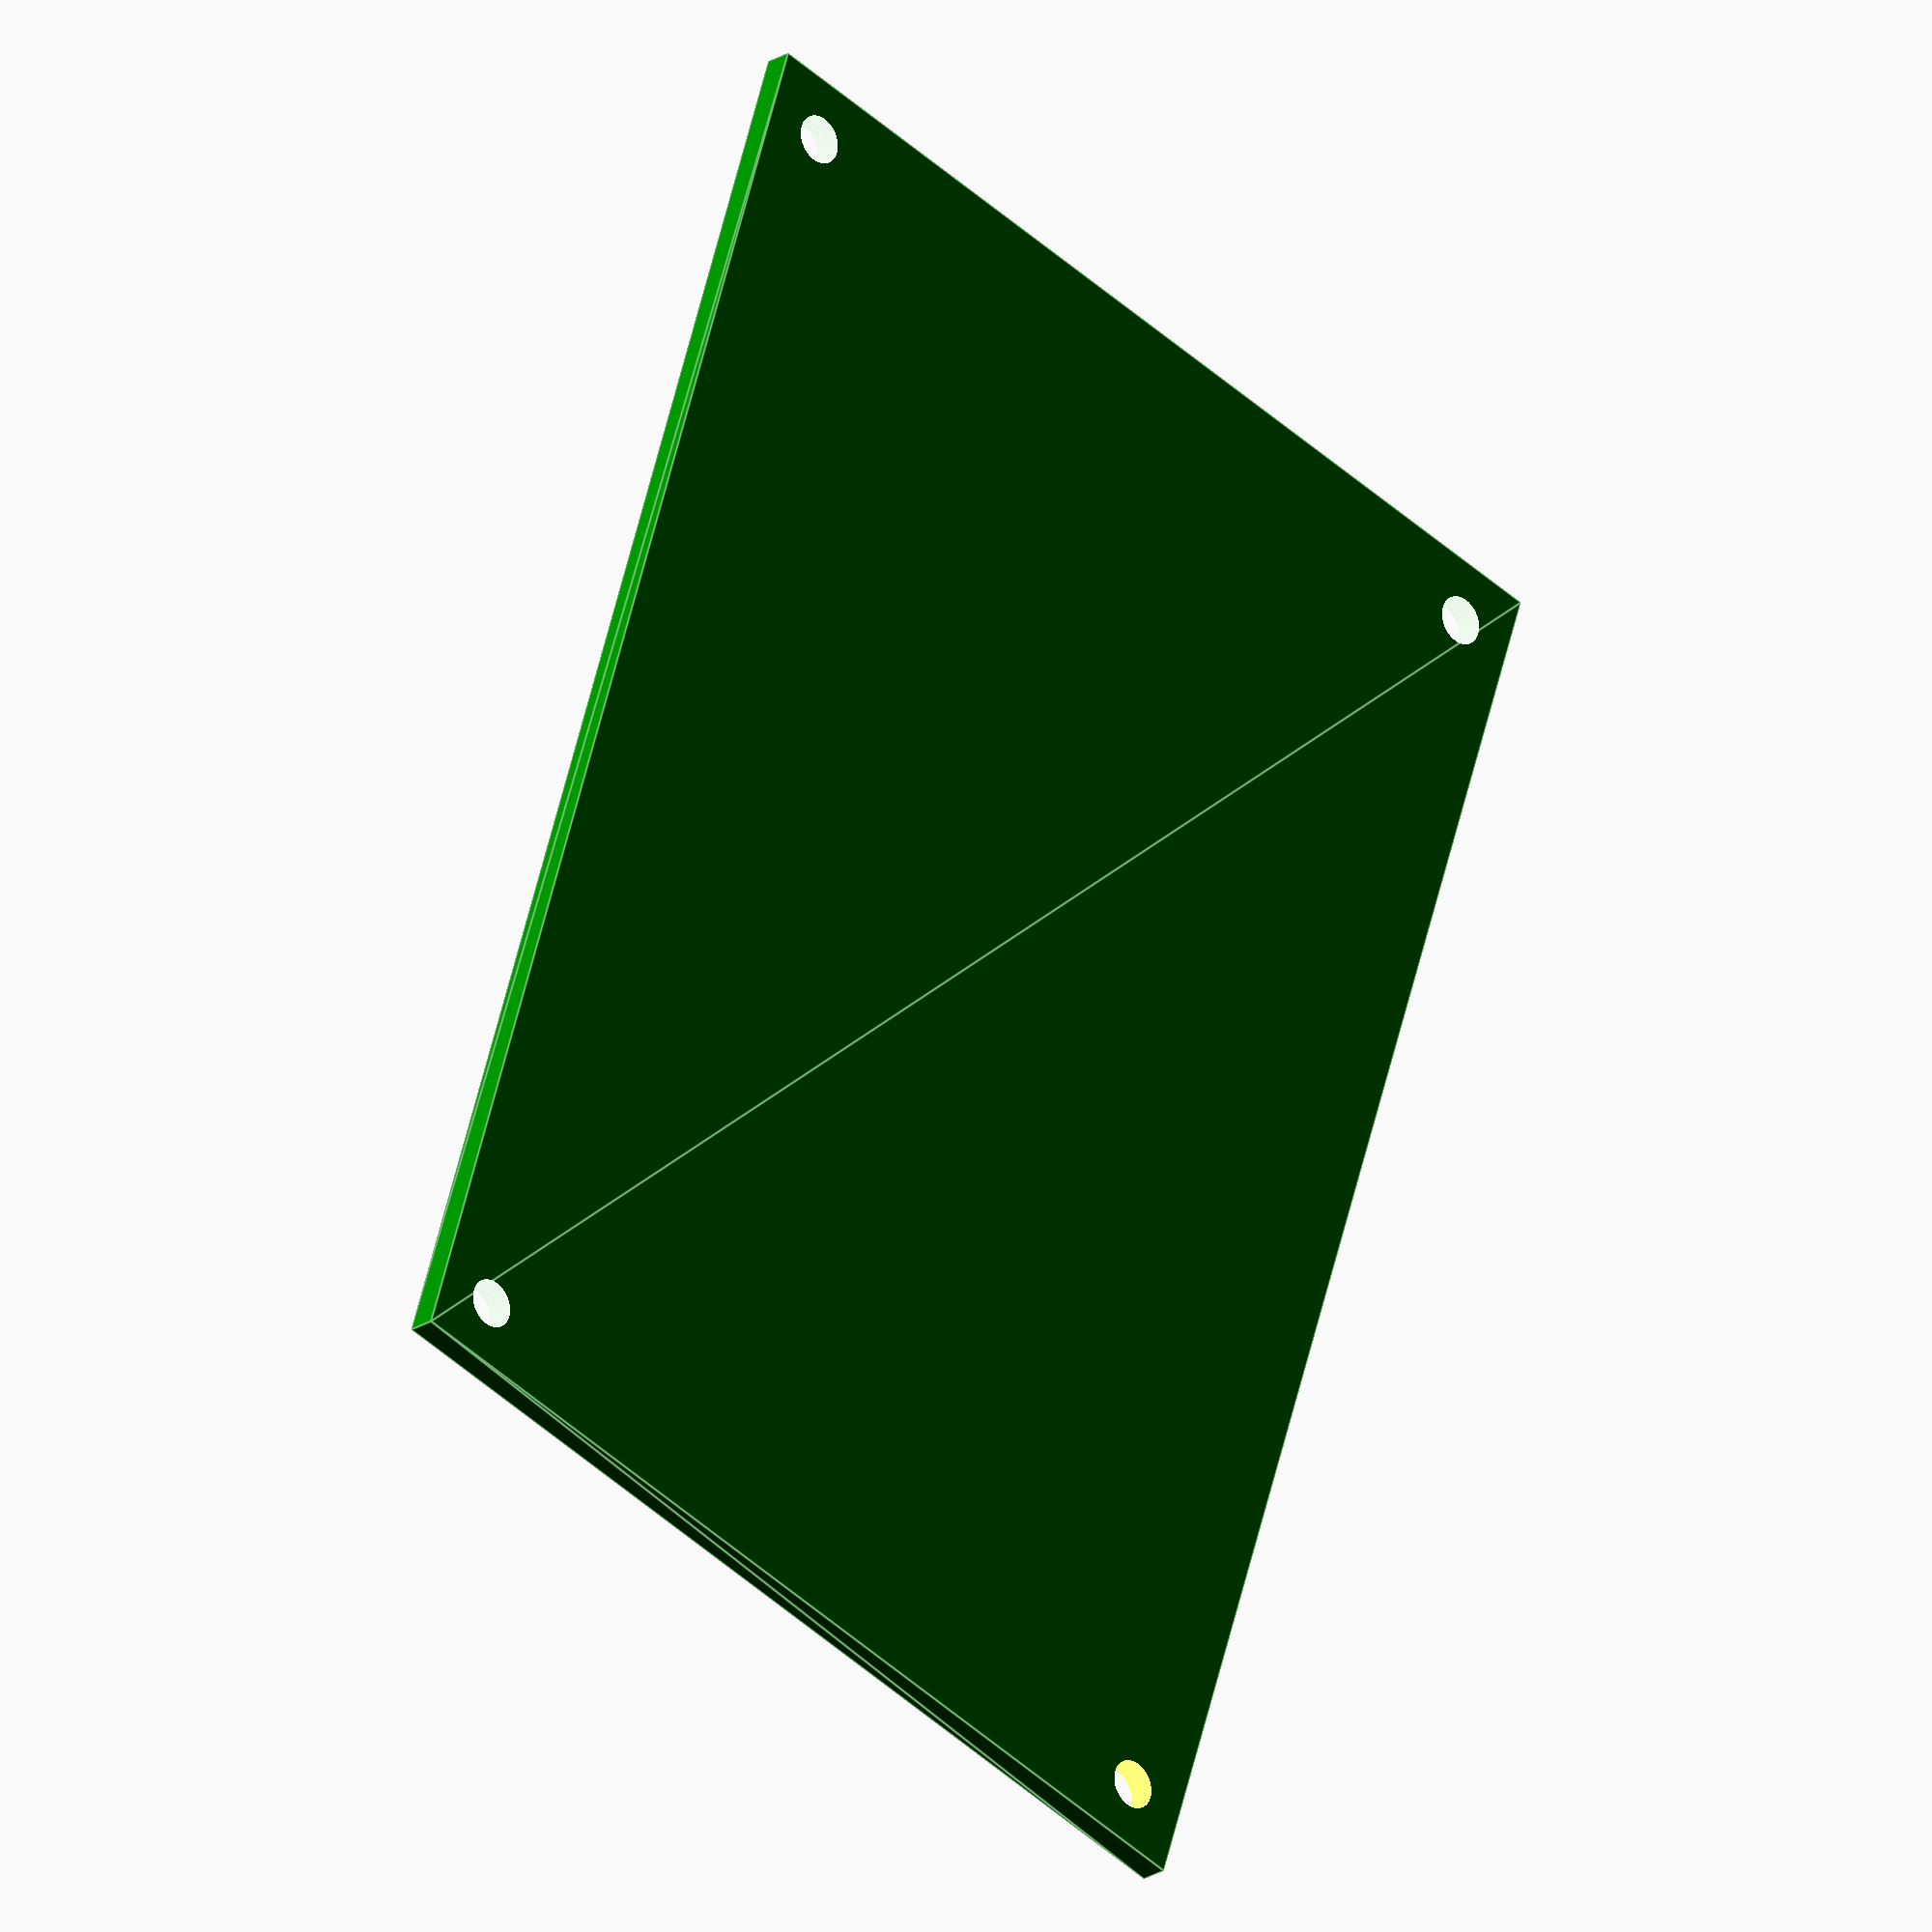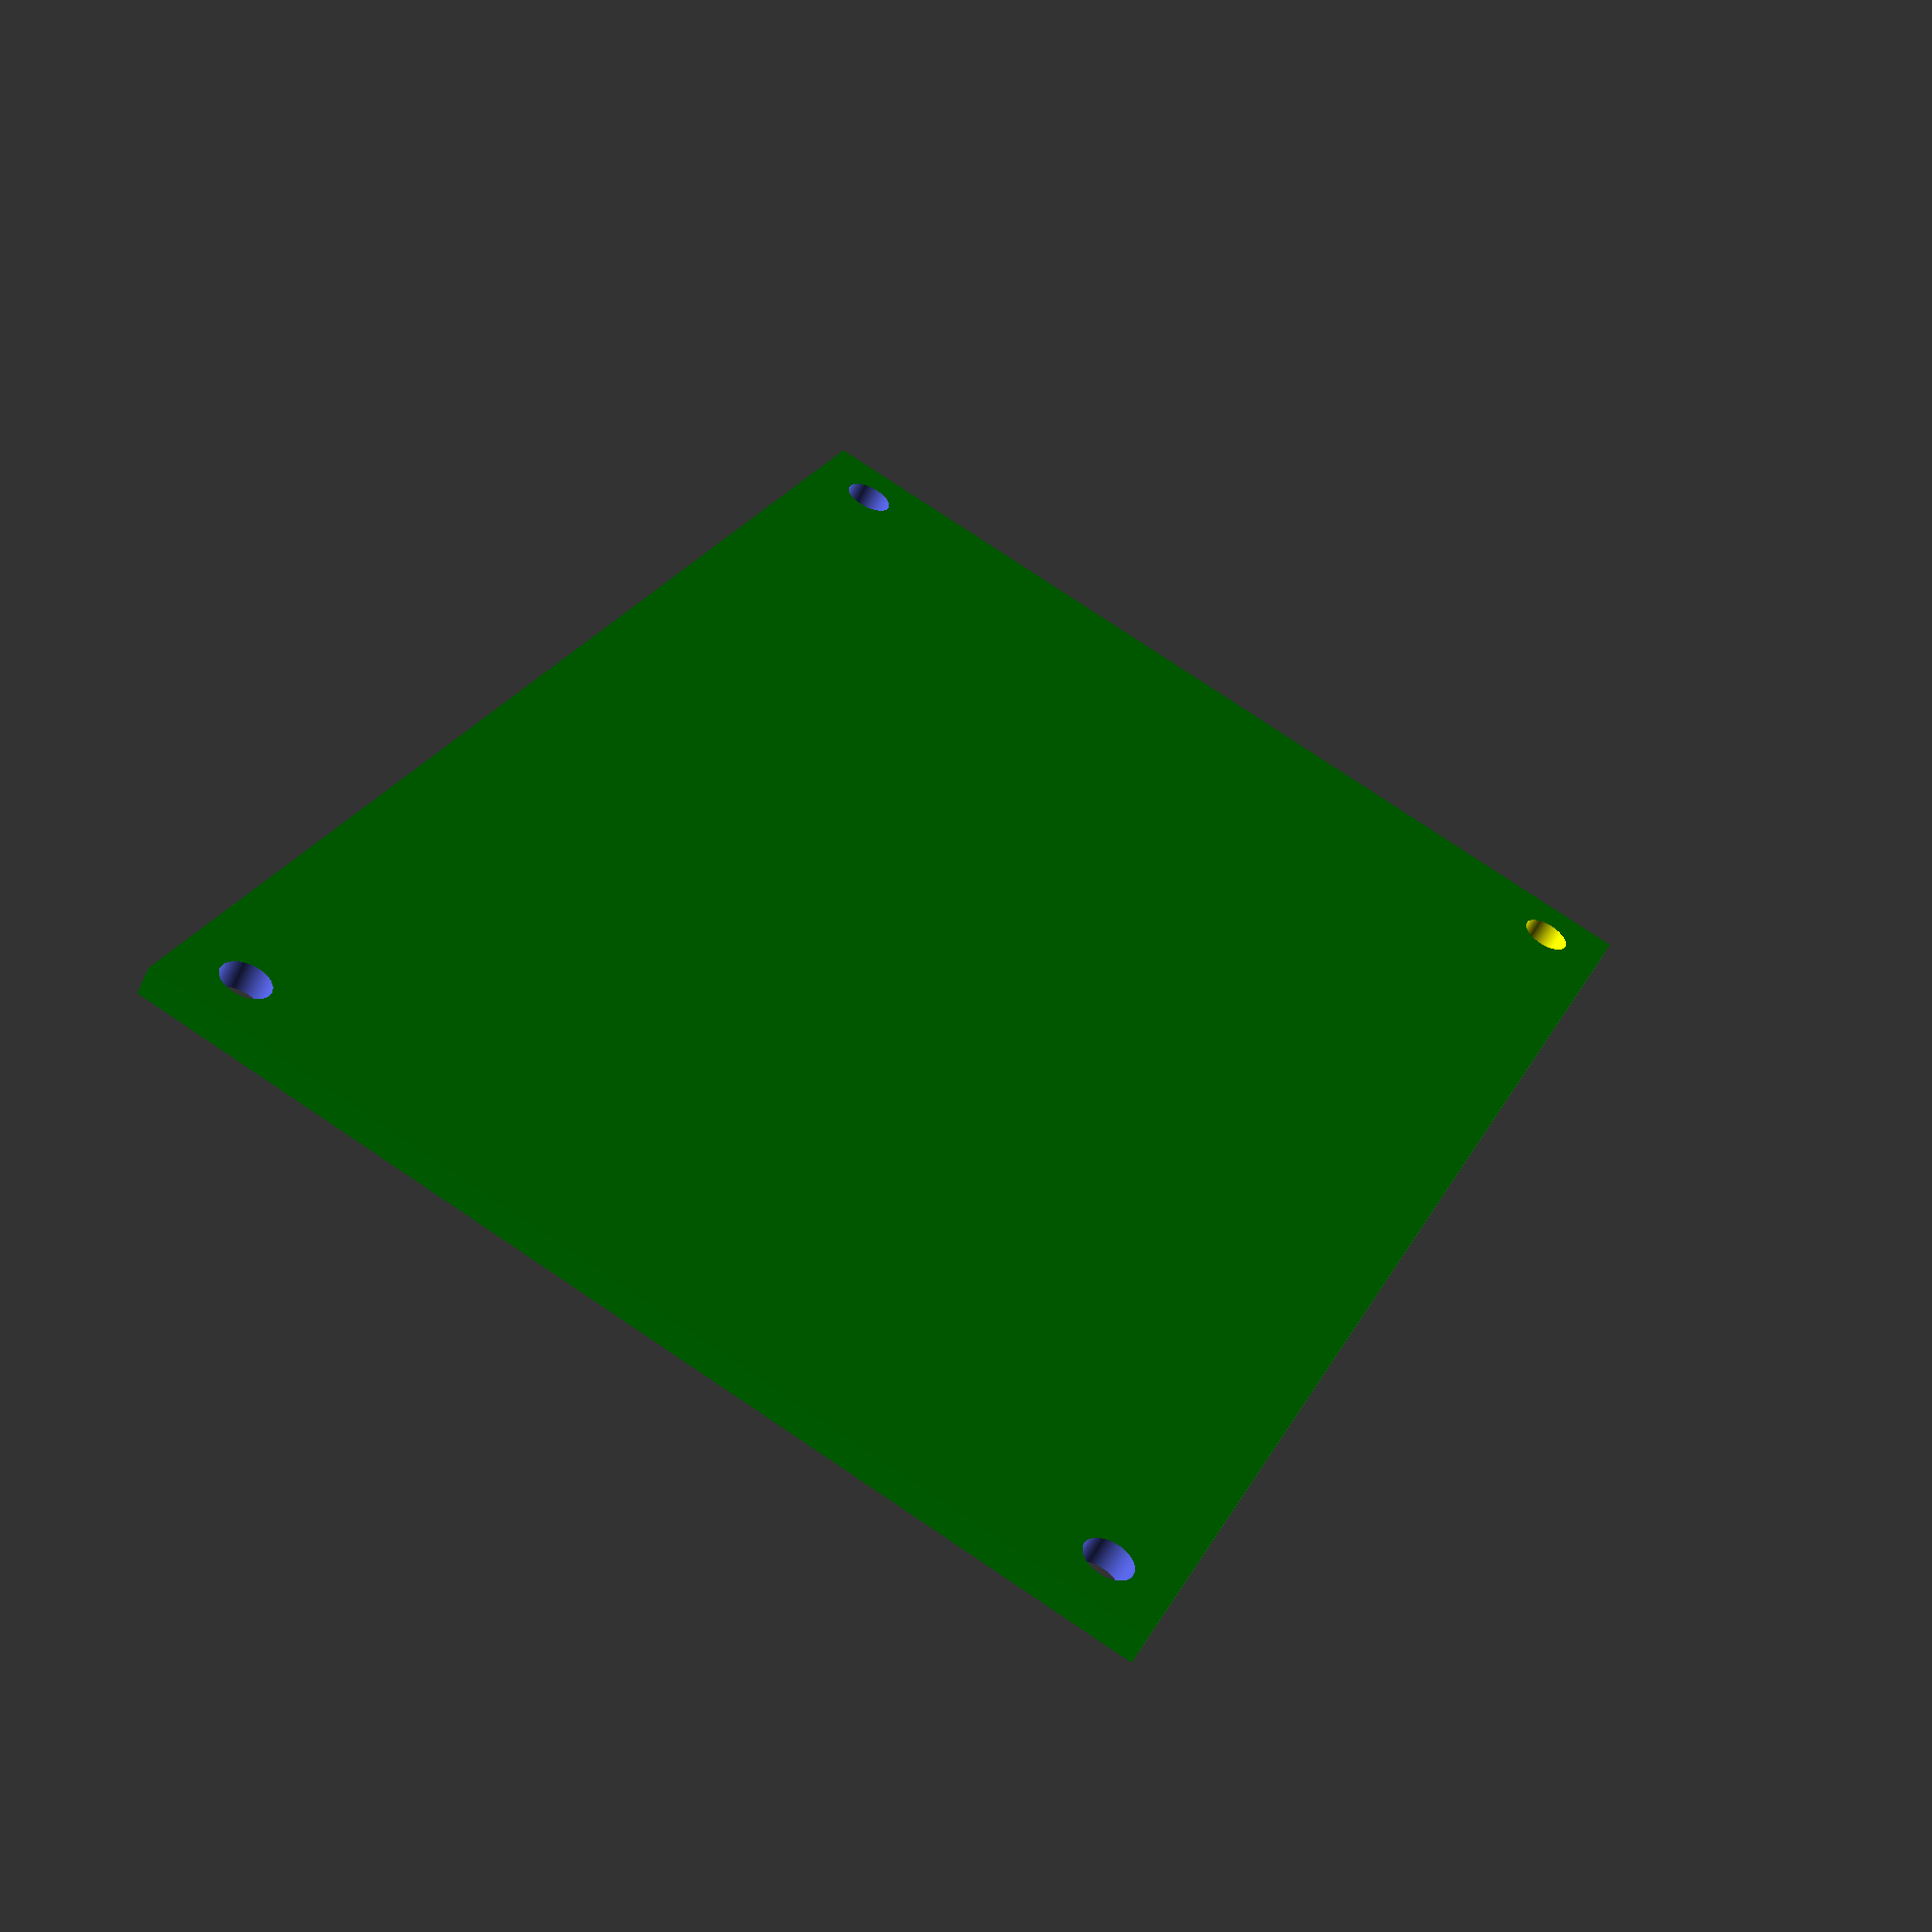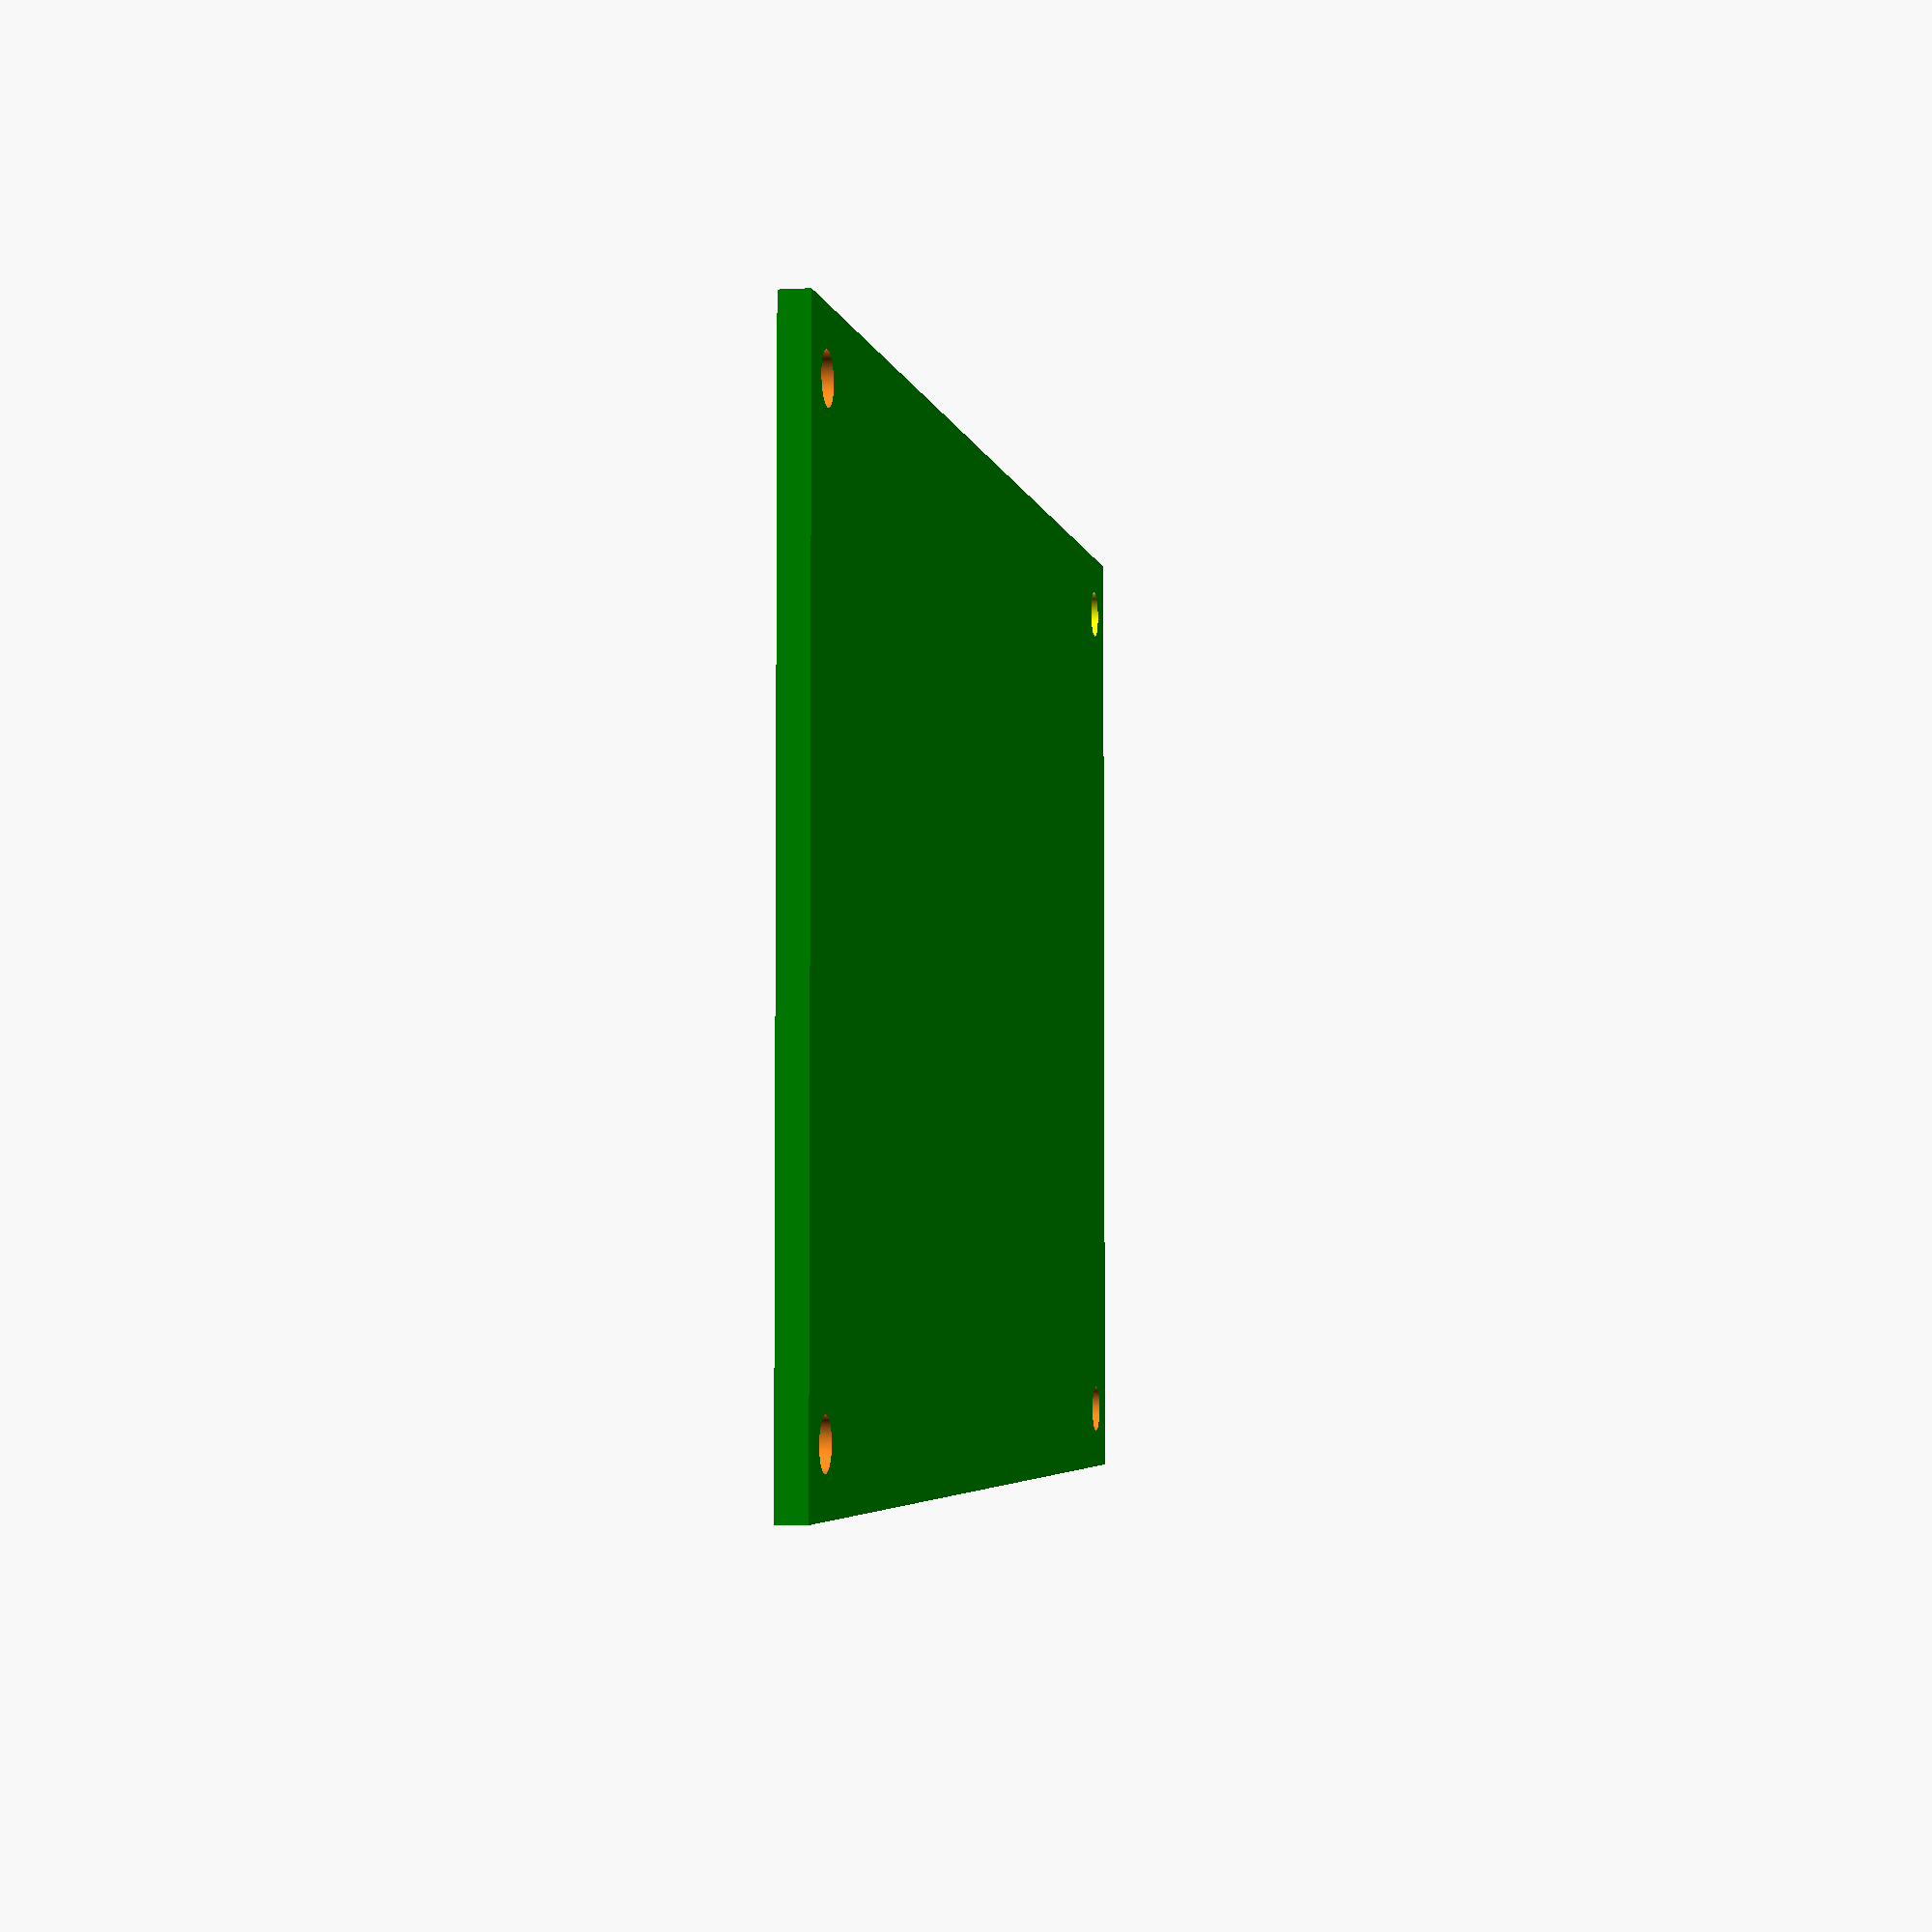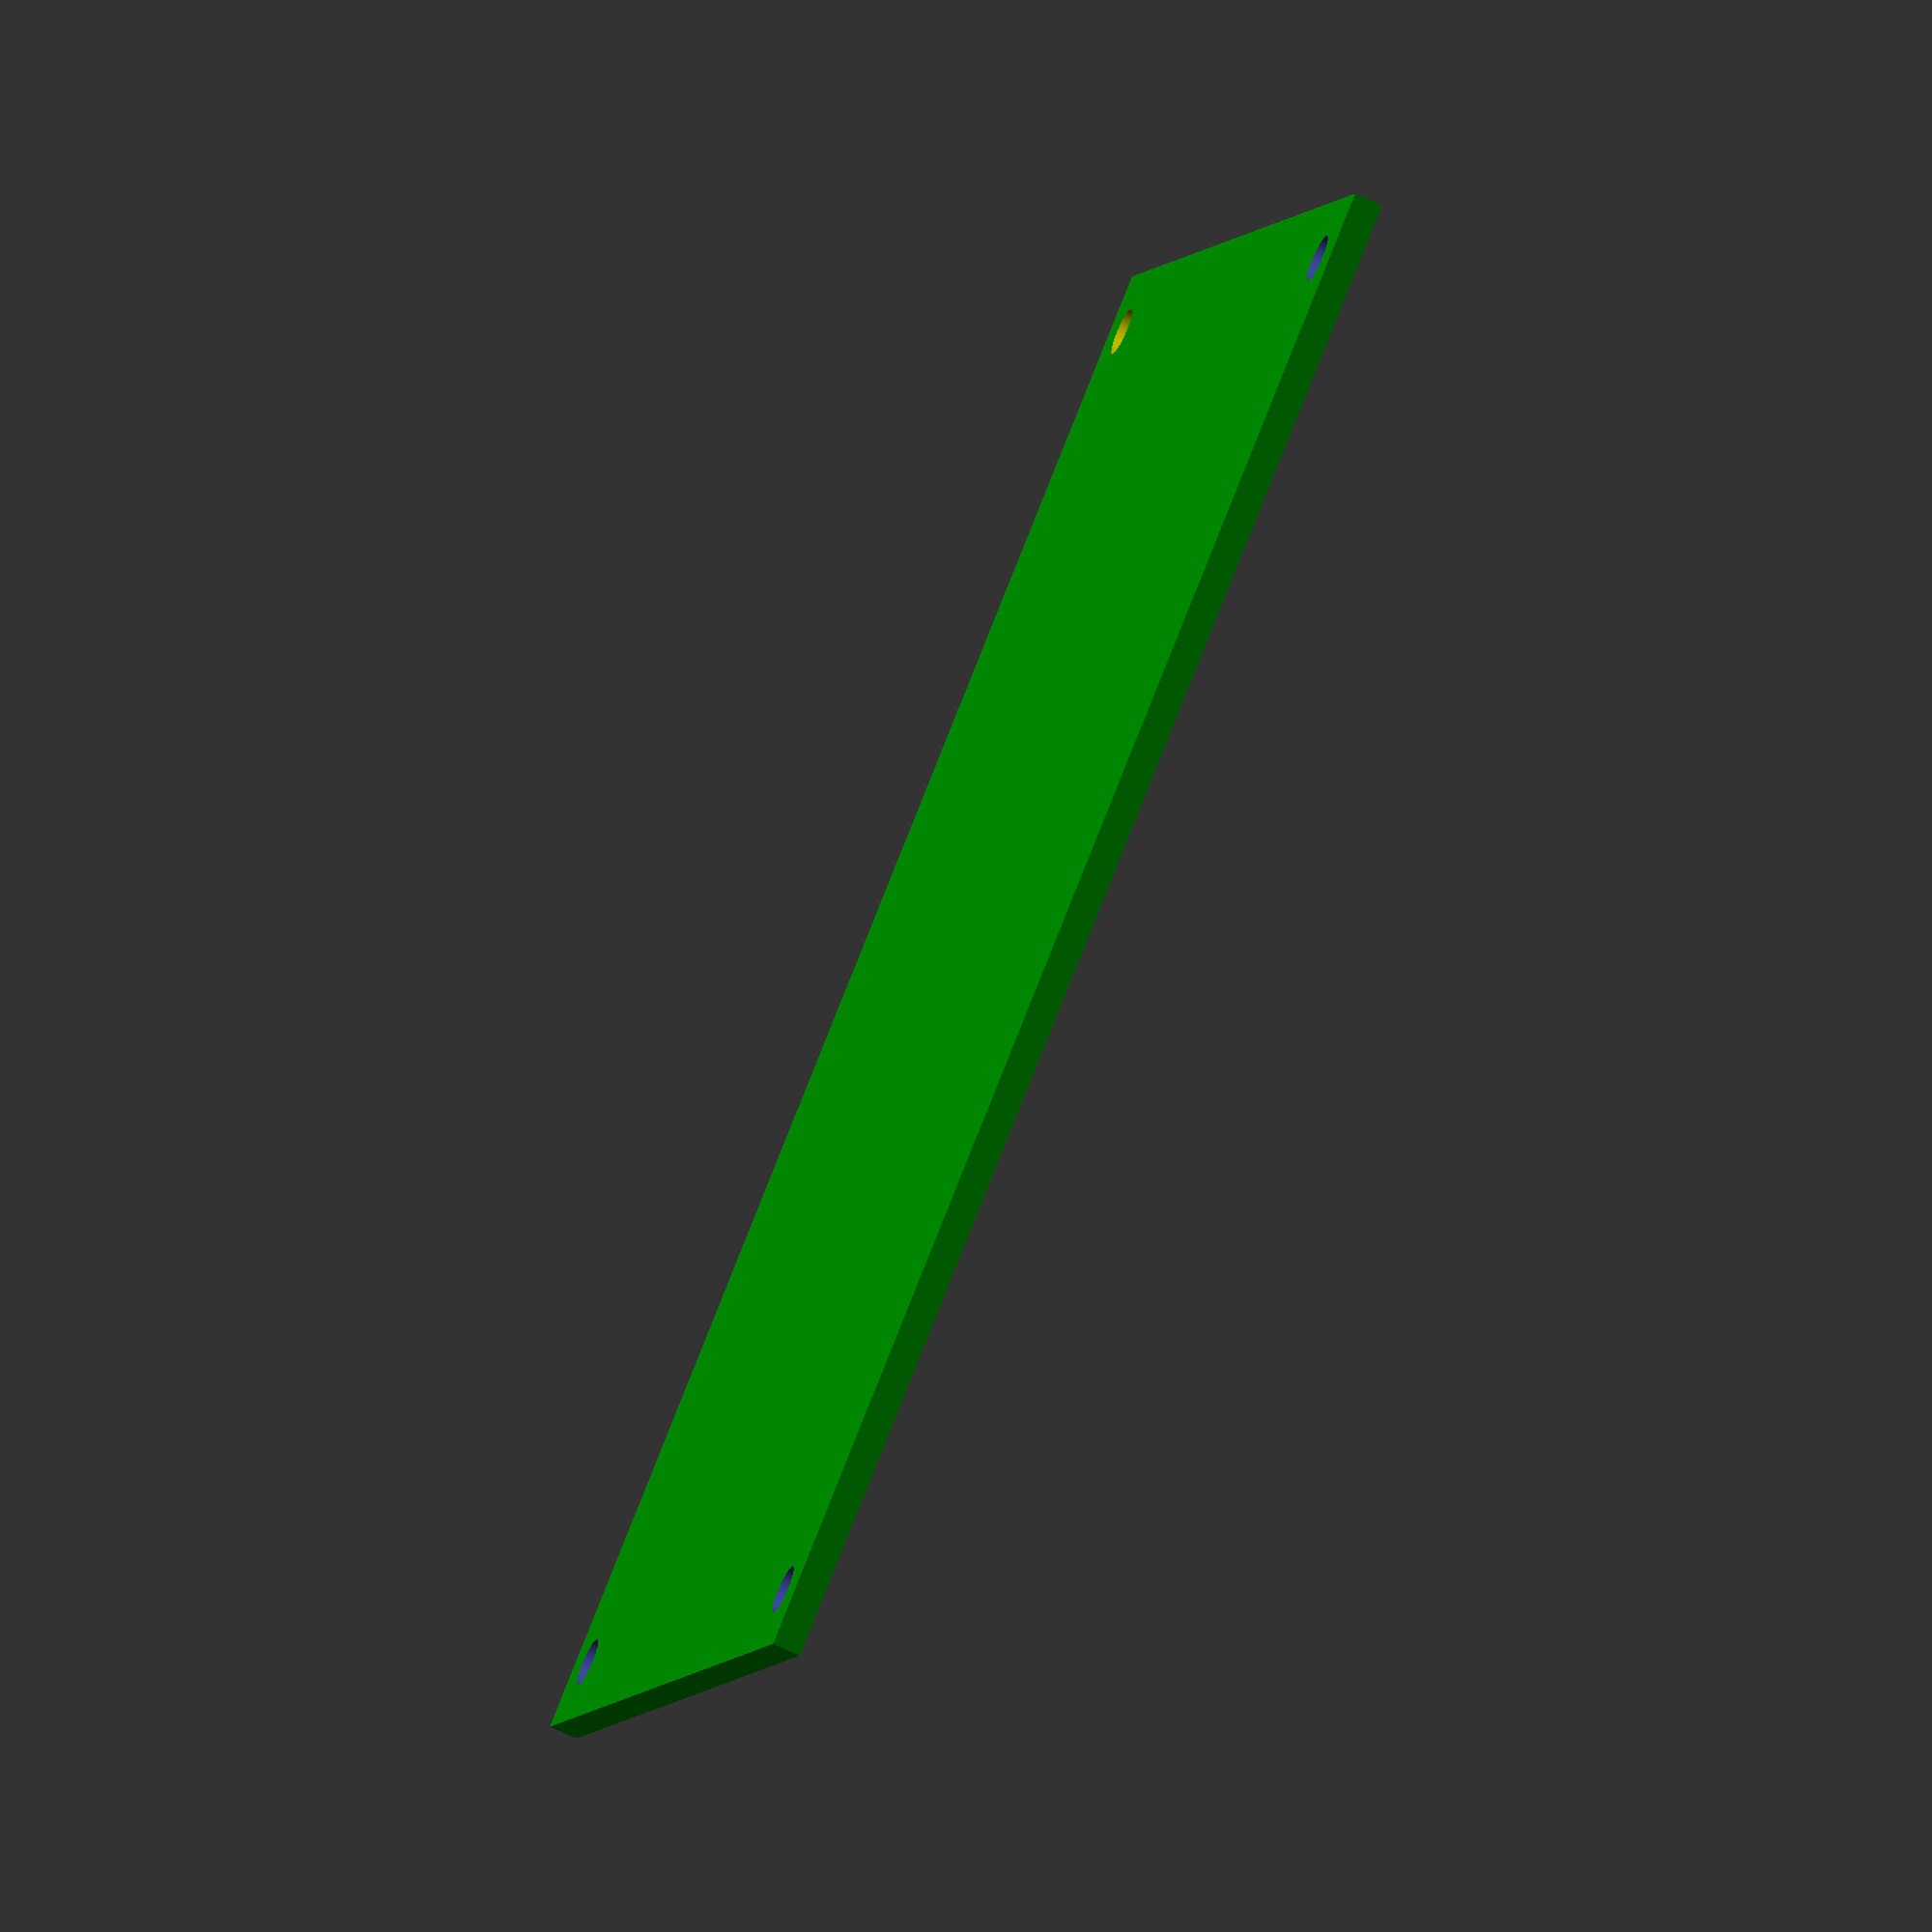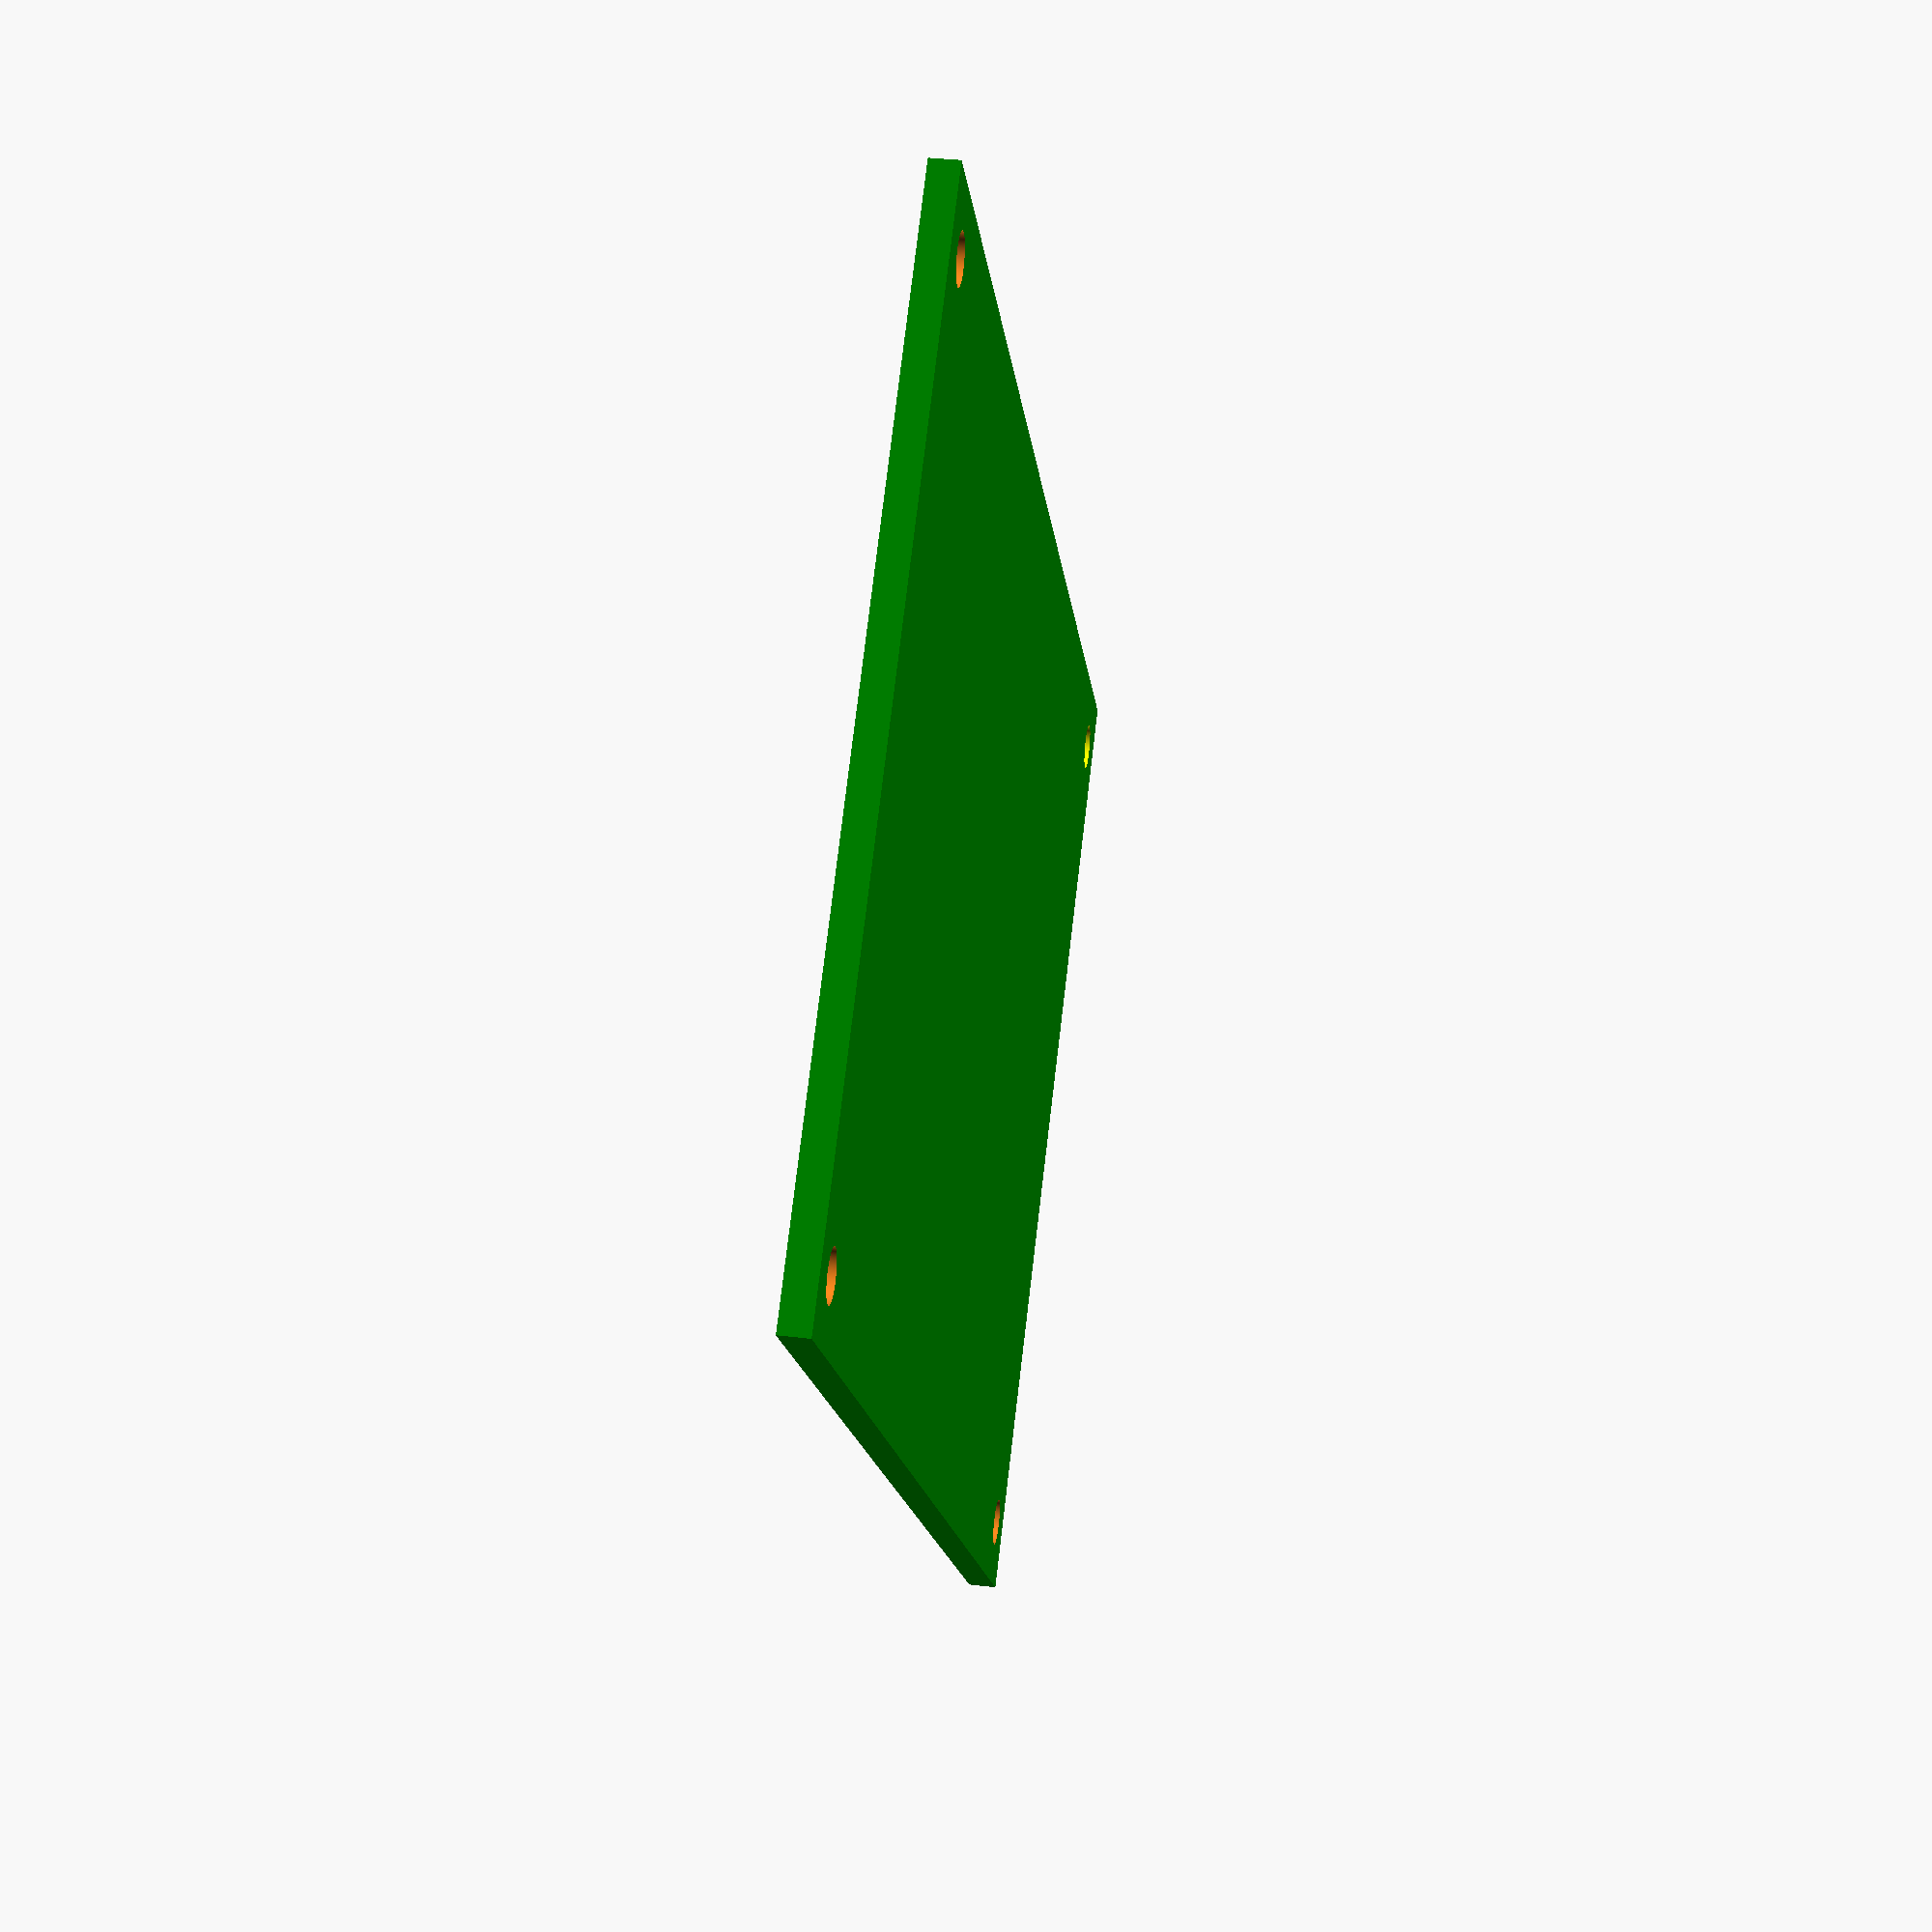
<openscad>
//  Set the render quality
$fn = 360;
                                                                                           
Pi4Board();

// Raspberry PI 4 Board
module Pi4Board(){

    BoardLength = 85;
    BoardWidth = 56;
    BoardThinkness = 1.6;
    MountingHoleDiameter = 2.7;
    mountingHoleEdgeOffset = 3.5;
    mountingStandOffHeight = BoardThinkness *3;

difference(){
    
        //  Create the base of the Pi's 
        color("green")
            linear_extrude(height = BoardThinkness)
            square([BoardWidth, BoardLength]);
        
        // Create the Mounting holes
        color("yellow") 
            // Closest to xyz
            translate([mountingHoleEdgeOffset,  mountingHoleEdgeOffset, 0])
            cylinder(h=mountingStandOffHeight ,d=MountingHoleDiameter, center=true);
            
            // Clockwise through xy
            translate([mountingHoleEdgeOffset,  BoardLength - mountingHoleEdgeOffset, 0])
            cylinder(h=mountingStandOffHeight ,d=MountingHoleDiameter, center=true);
    
            translate([BoardWidth - mountingHoleEdgeOffset,  BoardLength -mountingHoleEdgeOffset, 0])
            cylinder(h=mountingStandOffHeight ,d=MountingHoleDiameter, center=true);
    
            translate([BoardWidth - mountingHoleEdgeOffset,  mountingHoleEdgeOffset, 0])
            cylinder(h=mountingStandOffHeight ,d=MountingHoleDiameter, center=true);
            
            
    }    
}


</openscad>
<views>
elev=22.4 azim=342.2 roll=137.6 proj=o view=edges
elev=55.8 azim=203.5 roll=334.9 proj=p view=wireframe
elev=184.0 azim=270.0 roll=79.4 proj=p view=wireframe
elev=246.9 azim=300.2 roll=295.2 proj=o view=solid
elev=324.9 azim=40.6 roll=98.9 proj=p view=solid
</views>
